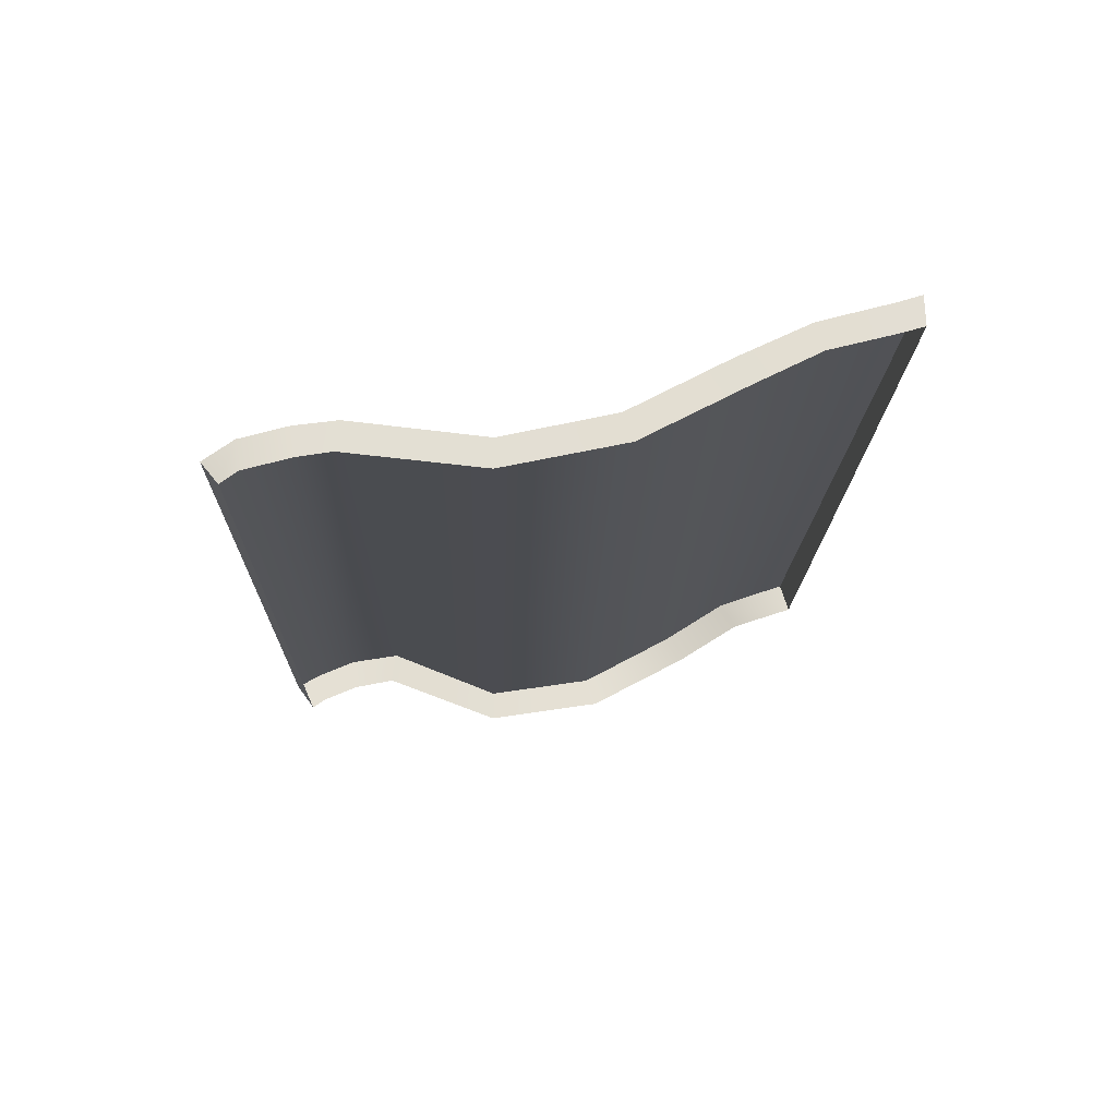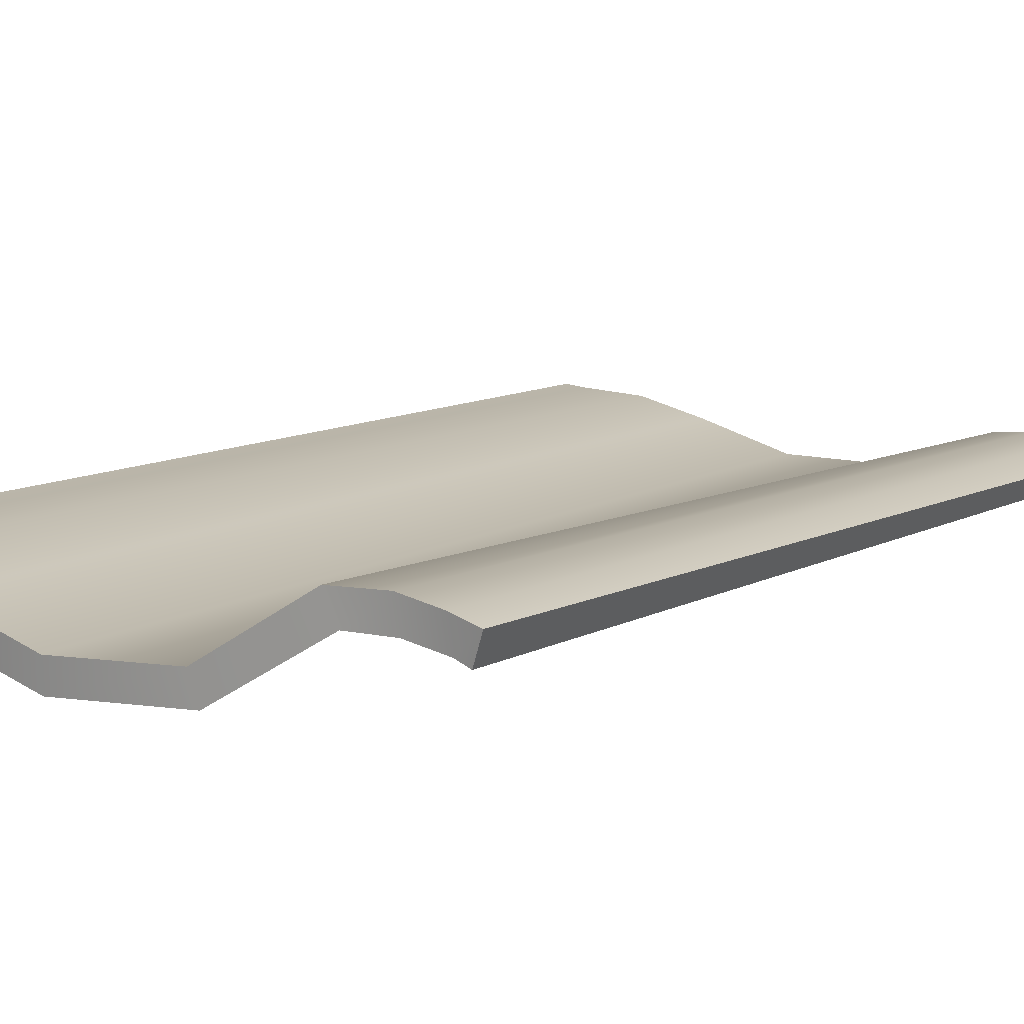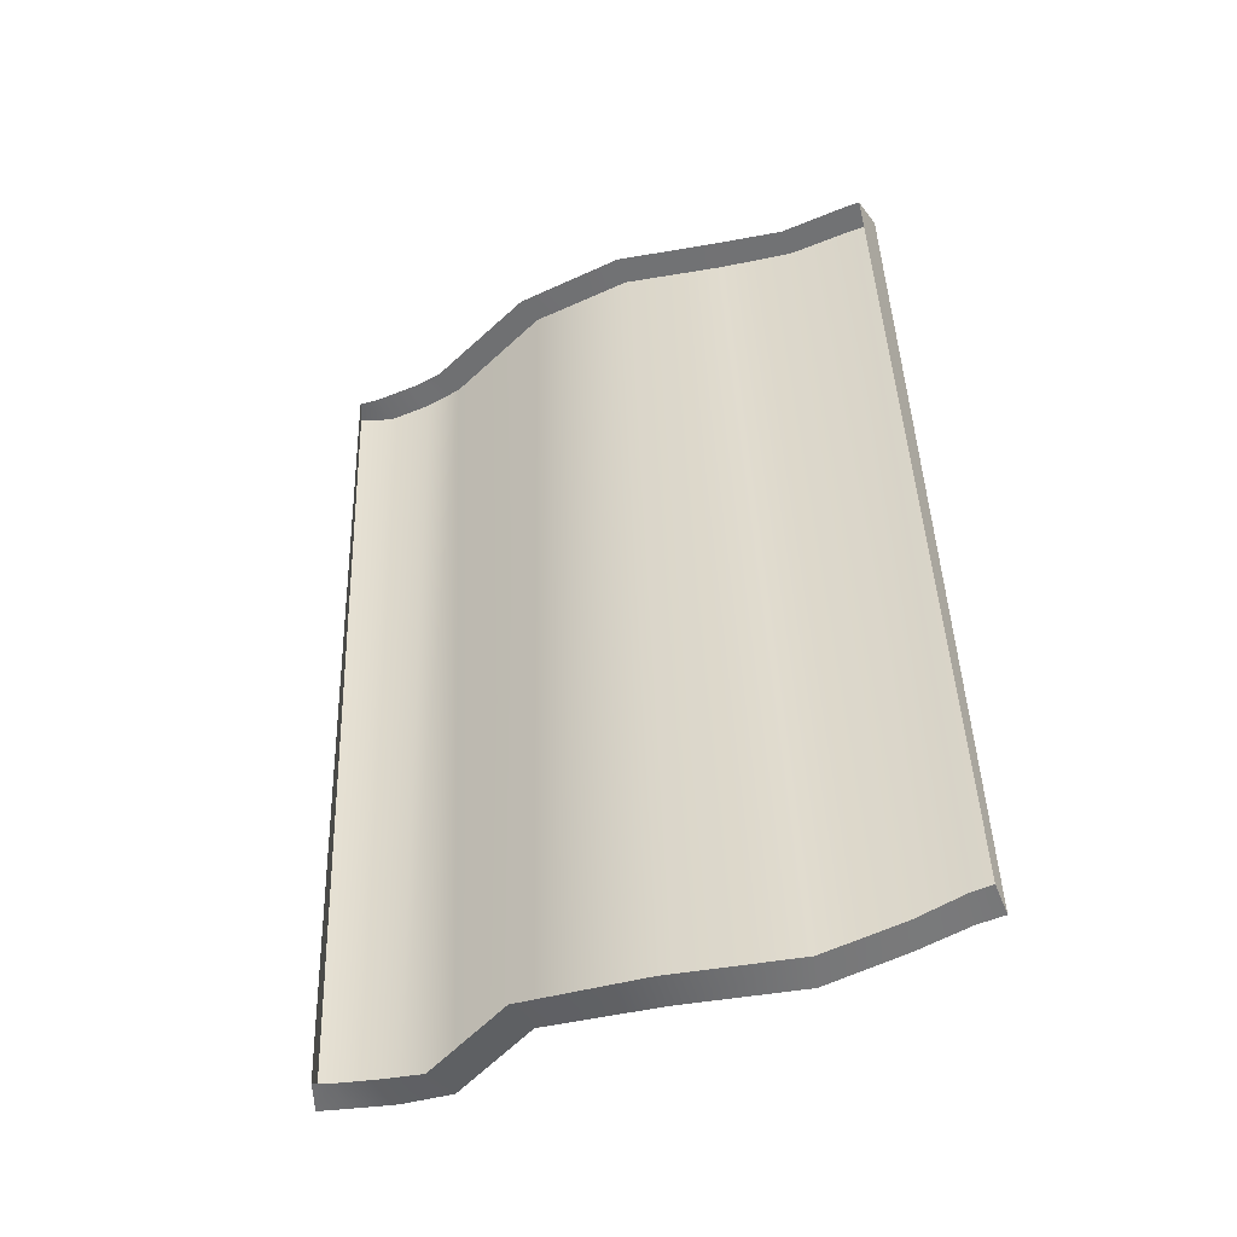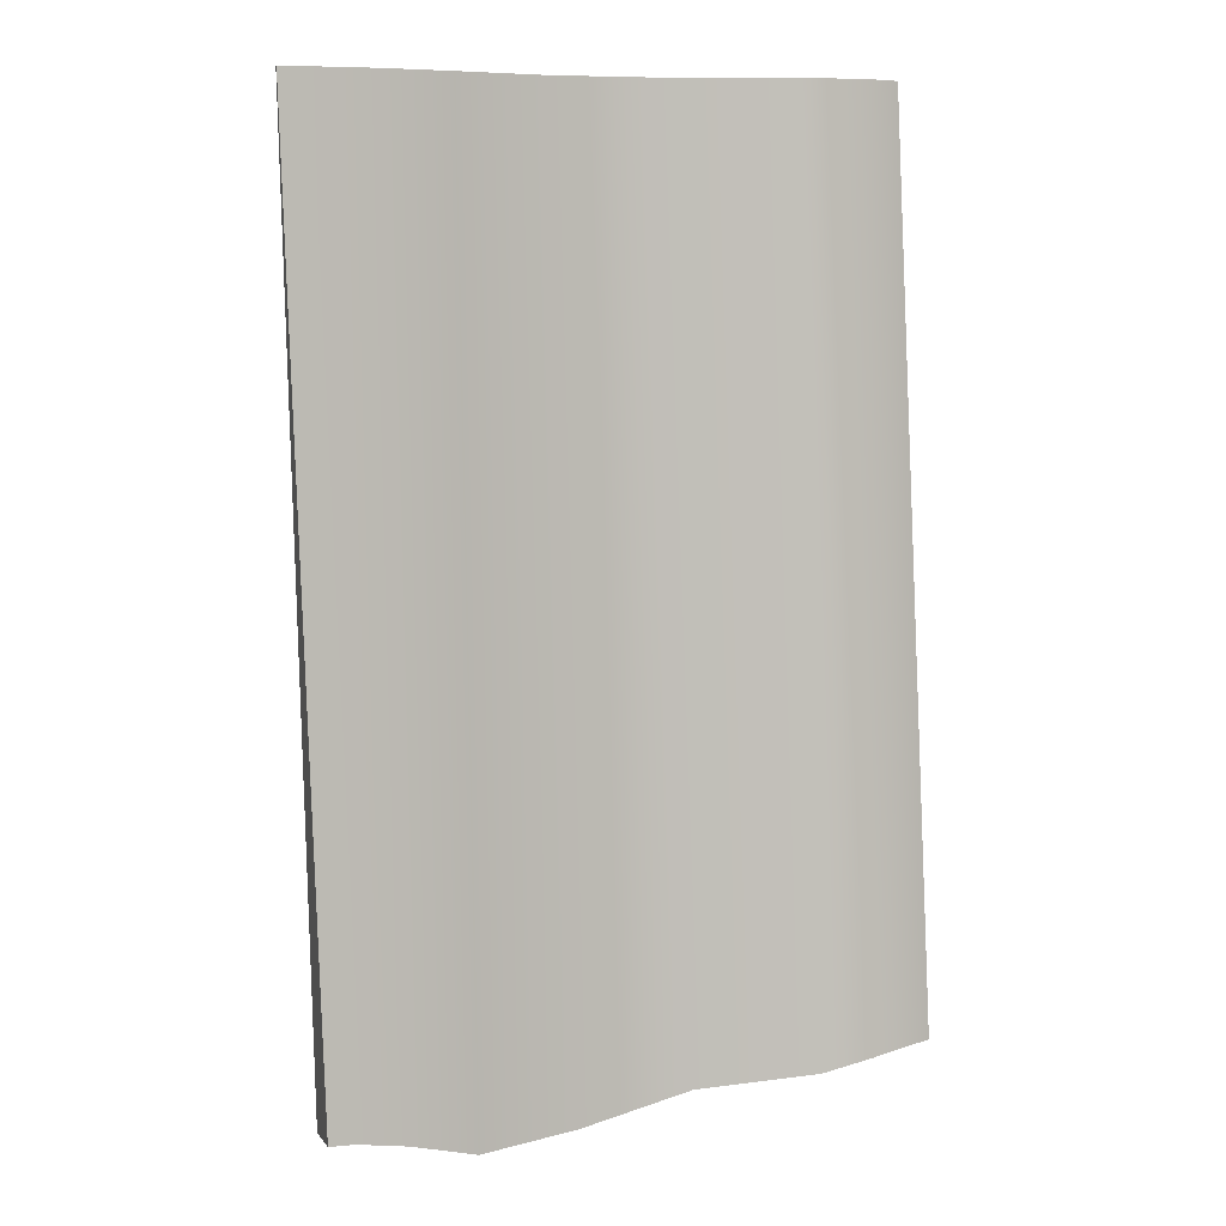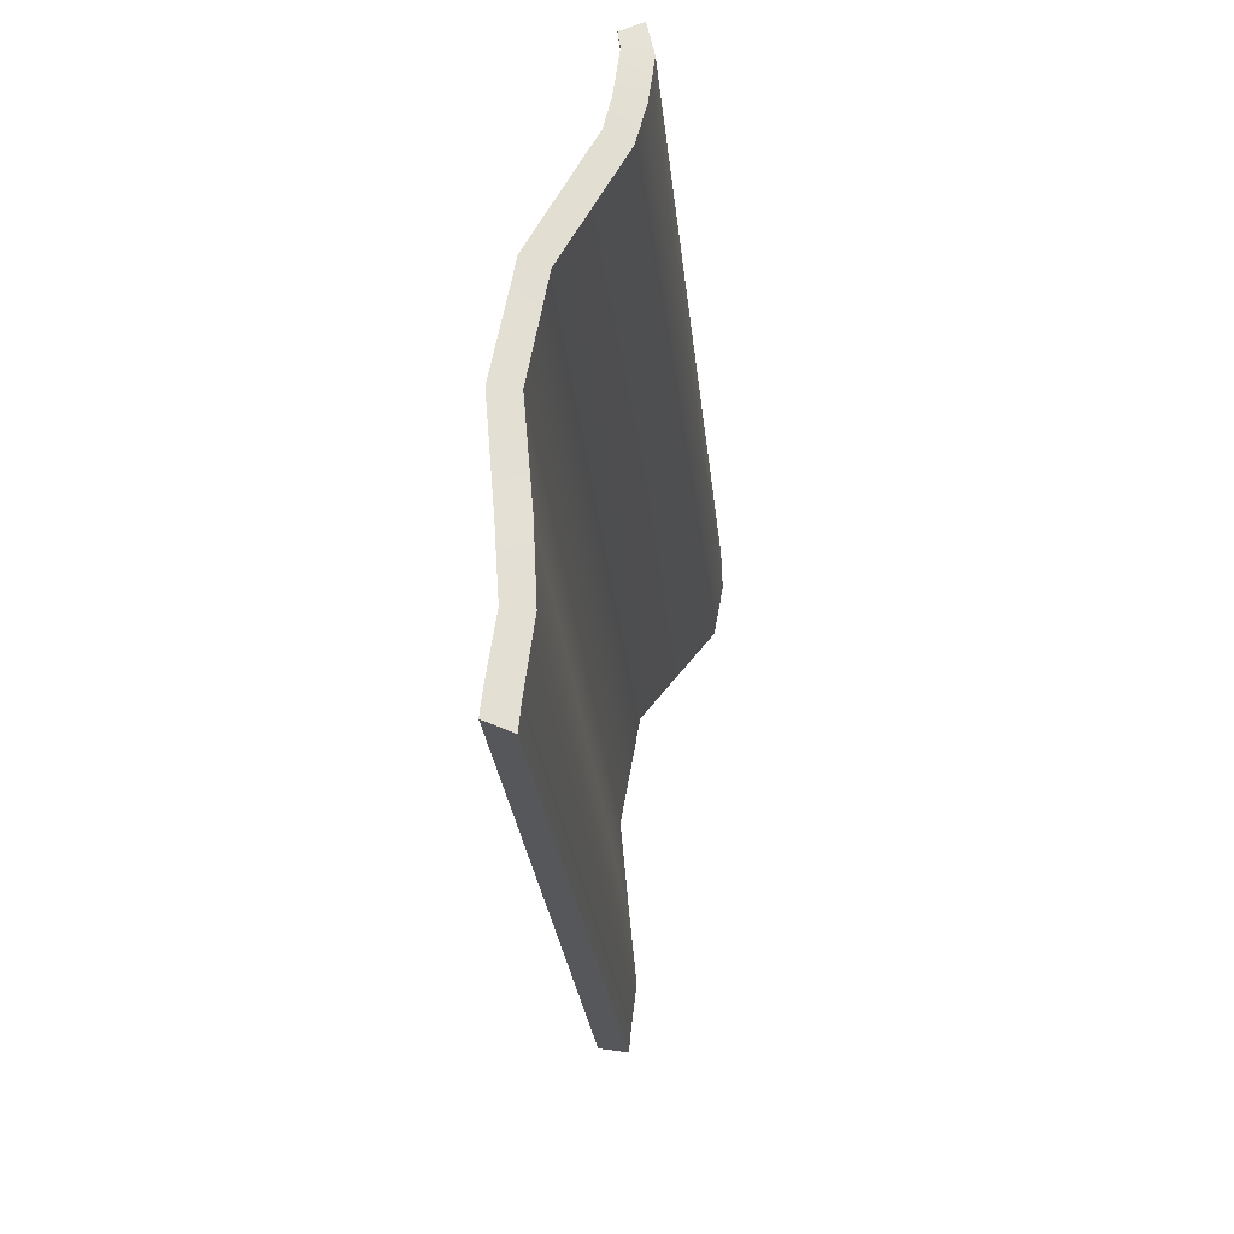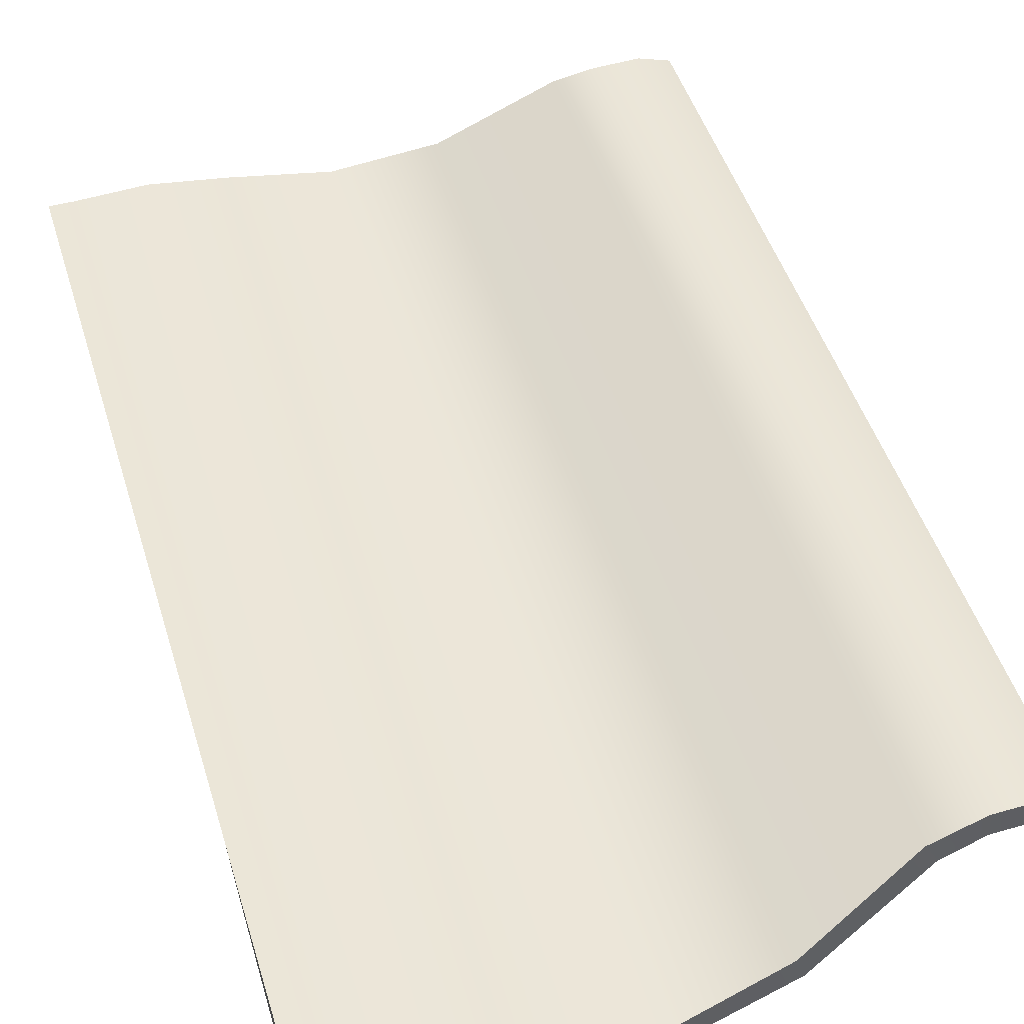
<metadata>
{"format":"obj","ext":"obj","renderer":"f3d","projection":"perspective","resolution":1024,"background":"white","views":[{"elev":70.1,"azim":163.5,"up":"+Y"},{"elev":16.8,"azim":37.1,"up":"+Z"},{"elev":-52.6,"azim":-158.4,"up":"+Y"},{"elev":8.9,"azim":-23.9,"up":"+Y"},{"elev":67.1,"azim":-83.6,"up":"+Y"},{"elev":51.9,"azim":-16.4,"up":"+Z"}]}
</metadata>
<code>
g default
v -0.2137 -0.3345 0.02907
v 0.2025 -0.3147 0.05473
v -0.2104 0.3349 -0.02538
v 0.2031 0.3313 -0.003395
v 0.192 -0.3155 0.05852
v 0.1898 0.3349 -0.000218
v 0.1633 -0.3183 0.06267
v 0.1579 0.3349 -0.001182
v 0.1324 -0.325 0.06179
v 0.136 0.3349 -0.004087
v 0.05832 -0.3426 0.01033
v 0.05265 0.3349 -0.03968
v -0.0311 -0.3603 0.002559
v -0.02808 0.3349 -0.04646
v -0.114 -0.3603 0.01939
v -0.103 0.3349 -0.03177
v -0.1659 -0.3426 0.02999
v -0.1498 0.3349 -0.02345
v -0.1983 -0.3357 0.02907
v -0.1966 0.3349 -0.02538
v -0.2137 -0.3358 0.05192
v -0.1957 -0.337 0.05162
v -0.1997 0.3338 -0.005685
v -0.2159 0.3338 -0.005425
v 0.1891 -0.3168 0.081
v 0.1873 0.3338 0.01942
v 0.21 -0.3161 0.07631
v 0.2098 0.3337 0.01171
v 0.1604 -0.3195 0.08531
v 0.1555 0.3339 0.01858
v 0.1228 -0.3261 0.08245
v 0.1277 0.3339 0.01396
v 0.05175 -0.3438 0.03164
v 0.04699 0.3339 -0.02106
v -0.02979 -0.3615 0.02516
v -0.02695 0.3338 -0.02673
v -0.1082 -0.3615 0.04144
v -0.09795 0.3339 -0.0125
v -0.1597 -0.3438 0.05197
v -0.1498 0.3339 -0.004256
g pPlane9
f 21 22 23 24
f 26 25 27 28
f 30 29 25 26
f 32 31 29 30
f 34 33 31 32
f 36 35 33 34
f 38 37 35 36
f 40 39 37 38
f 23 22 39 40
f 1 19 22 21
f 20 3 24 23
f 3 1 21 24
f 5 2 27 25
f 2 4 28 27
f 4 6 26 28
f 7 5 25 29
f 6 8 30 26
f 9 7 29 31
f 8 10 32 30
f 11 9 31 33
f 10 12 34 32
f 13 11 33 35
f 12 14 36 34
f 15 13 35 37
f 14 16 38 36
f 17 15 37 39
f 16 18 40 38
f 19 17 39 22
f 18 20 23 40

</code>
